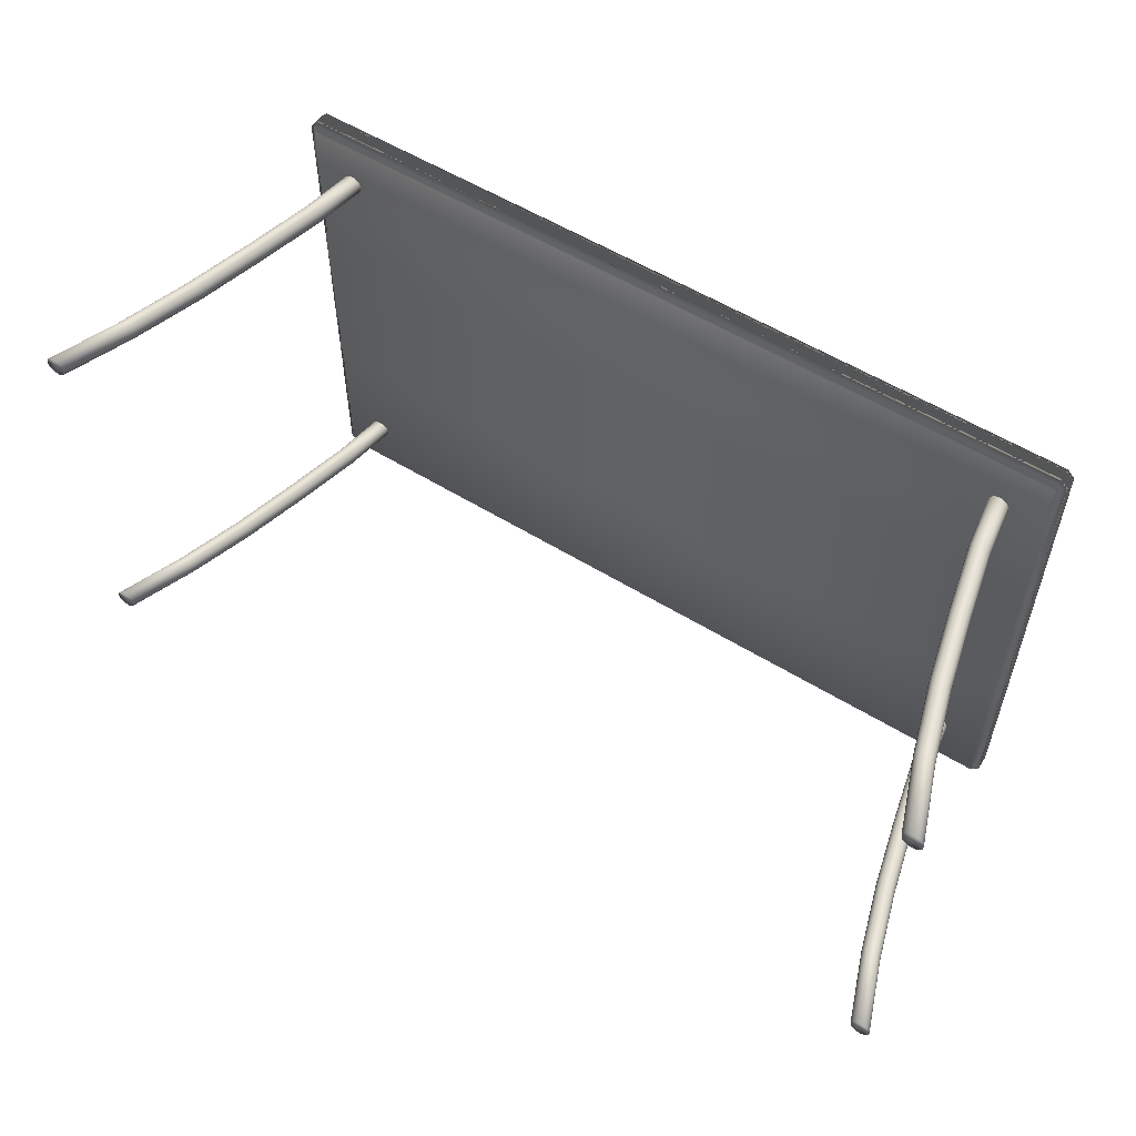
<metadata>
{"format":"obj","ext":"obj","renderer":"f3d","projection":"perspective","resolution":1024,"background":"white","views":[{"elev":55.7,"azim":33.0,"up":"+Z"}]}
</metadata>
<code>
v  -24.22 26.24 24.14
v  -24.22 26.24 12.23
v  6.064 26.24 12.23
v  6.064 26.24 24.14
v  7.276 26.24 24.14
v  7.276 26.24 12.23
v  37.56 26.24 12.23
v  37.56 26.24 24.14
v  -24.22 26.24 11.02
v  -24.22 26.24 -0.8943
v  6.064 26.24 -0.8943
v  6.064 26.24 11.02
v  7.276 26.24 11.02
v  7.276 26.24 -0.8943
v  37.56 26.24 -0.8943
v  37.56 26.24 11.02
v  -24.22 26.24 -2.107
v  -24.22 26.24 -14.02
v  6.064 26.24 -14.02
v  6.064 26.24 -2.107
v  7.276 26.24 -2.107
v  7.276 26.24 -14.02
v  37.56 26.24 -14.02
v  37.56 26.24 -2.107
v  -24.22 28.21 24.14
v  6.064 28.21 24.14
v  6.064 28.21 12.23
v  -24.22 28.21 12.23
v  7.276 28.21 24.14
v  37.56 28.21 24.14
v  37.56 28.21 12.23
v  7.276 28.21 12.23
v  -24.22 28.21 11.02
v  6.064 28.21 11.02
v  6.064 28.21 -0.8943
v  -24.22 28.21 -0.8943
v  7.276 28.21 11.02
v  37.56 28.21 11.02
v  37.56 28.21 -0.8943
v  7.276 28.21 -0.8943
v  -24.22 28.21 -2.107
v  6.064 28.21 -2.107
v  6.064 28.21 -14.02
v  -24.22 28.21 -14.02
v  7.276 28.21 -2.107
v  37.56 28.21 -2.107
v  37.56 28.21 -14.02
v  7.276 28.21 -14.02
v  -24.22 26.84 24.75
v  6.064 26.84 24.75
v  6.064 26.62 24.75
v  -24.22 26.62 24.75
v  7.276 26.84 24.75
v  37.56 26.84 24.75
v  37.56 26.62 24.75
v  7.276 26.62 24.75
v  -24.22 27.83 24.75
v  6.064 27.83 24.75
v  6.064 27.6 24.75
v  -24.22 27.6 24.75
v  7.276 27.83 24.75
v  37.56 27.83 24.75
v  37.56 27.6 24.75
v  7.276 27.6 24.75
v  38.17 26.84 24.14
v  38.17 26.84 12.23
v  38.17 26.62 12.23
v  38.17 26.62 24.14
v  38.17 26.84 11.02
v  38.17 26.84 -0.8943
v  38.17 26.62 -0.8943
v  38.17 26.62 11.02
v  38.17 26.84 -2.107
v  38.17 26.84 -14.02
v  38.17 26.62 -14.02
v  38.17 26.62 -2.107
v  38.17 27.83 24.14
v  38.17 27.83 12.23
v  38.17 27.6 12.23
v  38.17 27.6 24.14
v  38.17 27.83 11.02
v  38.17 27.83 -0.8943
v  38.17 27.6 -0.8943
v  38.17 27.6 11.02
v  38.17 27.83 -2.107
v  38.17 27.83 -14.02
v  38.17 27.6 -14.02
v  38.17 27.6 -2.107
v  37.56 26.84 -14.62
v  7.276 26.84 -14.62
v  7.276 26.62 -14.62
v  37.56 26.62 -14.62
v  6.064 26.84 -14.62
v  -24.22 26.84 -14.62
v  -24.22 26.62 -14.62
v  6.064 26.62 -14.62
v  37.56 27.83 -14.62
v  7.276 27.83 -14.62
v  7.276 27.6 -14.62
v  37.56 27.6 -14.62
v  6.064 27.83 -14.62
v  -24.22 27.83 -14.62
v  -24.22 27.6 -14.62
v  6.064 27.6 -14.62
v  -24.83 26.84 -14.02
v  -24.83 26.84 -2.107
v  -24.83 26.62 -2.107
v  -24.83 26.62 -14.02
v  -24.83 26.84 -0.8943
v  -24.83 26.84 11.02
v  -24.83 26.62 11.02
v  -24.83 26.62 -0.8943
v  -24.83 26.84 12.23
v  -24.83 26.84 24.14
v  -24.83 26.62 24.14
v  -24.83 26.62 12.23
v  -24.83 27.83 -14.02
v  -24.83 27.83 -2.107
v  -24.83 27.6 -2.107
v  -24.83 27.6 -14.02
v  -24.83 27.83 -0.8943
v  -24.83 27.83 11.02
v  -24.83 27.6 11.02
v  -24.83 27.6 -0.8943
v  -24.83 27.83 12.23
v  -24.83 27.83 24.14
v  -24.83 27.6 24.14
v  -24.83 27.6 12.23
o Box001
g Box001
f 1 2 3 4
f 5 6 7 8
f 9 10 11 12
f 13 14 15 16
f 17 18 19 20
f 21 22 23 24
f 25 26 27 28
f 29 30 31 32
f 33 34 35 36
f 37 38 39 40
f 41 42 43 44
f 45 46 47 48
f 49 50 51 52
f 53 54 55 56
f 57 58 59 60
f 61 62 63 64
f 65 66 67 68
f 69 70 71 72
f 73 74 75 76
f 77 78 79 80
f 81 82 83 84
f 85 86 87 88
f 89 90 91 92
f 93 94 95 96
f 97 98 99 100
f 101 102 103 104
f 105 106 107 108
f 109 110 111 112
f 113 114 115 116
f 117 118 119 120
f 121 122 123 124
f 125 126 127 128
f 49 114 1
f 4 5 53 50
f 8 65 54
f 113 110 9 2
f 3 12 13 6
f 7 16 69 66
f 109 106 17 10
f 11 20 21 14
f 15 24 73 70
f 105 94 18
f 19 93 90 22
f 23 89 74
f 25 127 60
f 59 64 29 26
f 63 80 30
f 28 33 123 128
f 32 37 34 27
f 79 84 38 31
f 36 41 119 124
f 40 45 42 35
f 83 88 46 39
f 44 103 120
f 48 99 104 43
f 87 100 47
f 52 57 126 115
f 56 61 58 51
f 68 77 62 55
f 72 81 78 67
f 76 85 82 71
f 92 97 86 75
f 96 101 98 91
f 108 117 102 95
f 112 121 118 107
f 116 125 122 111
f 1 114 113 2
f 2 9 12 3
f 3 6 5 4
f 4 50 49 1
f 6 13 16 7
f 7 66 65 8
f 8 54 53 5
f 9 110 109 10
f 10 17 20 11
f 11 14 13 12
f 14 21 24 15
f 15 70 69 16
f 17 106 105 18
f 18 94 93 19
f 19 22 21 20
f 22 90 89 23
f 23 74 73 24
f 25 60 59 26
f 26 29 32 27
f 27 34 33 28
f 28 128 127 25
f 29 64 63 30
f 30 80 79 31
f 31 38 37 32
f 34 37 40 35
f 35 42 41 36
f 36 124 123 33
f 38 84 83 39
f 39 46 45 40
f 42 45 48 43
f 43 104 103 44
f 44 120 119 41
f 46 88 87 47
f 47 100 99 48
f 50 53 56 51
f 51 58 57 52
f 52 115 114 49
f 54 65 68 55
f 55 62 61 56
f 58 61 64 59
f 60 127 126 57
f 62 77 80 63
f 66 69 72 67
f 67 78 77 68
f 70 73 76 71
f 71 82 81 72
f 74 89 92 75
f 75 86 85 76
f 78 81 84 79
f 82 85 88 83
f 86 97 100 87
f 90 93 96 91
f 91 98 97 92
f 94 105 108 95
f 95 102 101 96
f 98 101 104 99
f 102 117 120 103
f 106 109 112 107
f 107 118 117 108
f 110 113 116 111
f 111 122 121 112
f 115 126 125 116
f 118 121 124 119
f 122 125 128 123
v  -27.56 0 20.58
v  -27.7 0 20.81
v  -27.91 0 20.99
v  -28.16 0 21.08
v  -28.44 0 21.08
v  -28.69 0 20.99
v  -28.9 0 20.81
v  -29.04 0 20.58
v  -29.09 0 20.31
v  -29.04 0 20.04
v  -28.9 0 19.8
v  -28.69 0 19.62
v  -28.44 0 19.53
v  -28.16 0 19.53
v  -27.91 0 19.62
v  -27.7 0 19.8
v  -27.56 0 20.04
v  -27.51 0 20.31
v  -25.47 5.512 20.04
v  -25.42 5.512 20.31
v  -25.6 5.512 19.8
v  -25.81 5.512 19.62
v  -26.07 5.512 19.53
v  -26.34 5.512 19.53
v  -26.6 5.512 19.62
v  -26.81 5.512 19.8
v  -26.95 5.512 20.04
v  -27 5.512 20.31
v  -26.95 5.512 20.58
v  -26.81 5.512 20.81
v  -26.6 5.512 20.99
v  -26.34 5.512 21.08
v  -26.07 5.512 21.08
v  -25.81 5.512 20.99
v  -25.6 5.512 20.81
v  -25.47 5.512 20.58
v  -23.75 11.02 20.04
v  -23.7 11.02 20.31
v  -23.88 11.02 19.8
v  -24.09 11.02 19.62
v  -24.35 11.02 19.53
v  -24.62 11.02 19.53
v  -24.88 11.02 19.62
v  -25.09 11.02 19.8
v  -25.23 11.02 20.04
v  -25.27 11.02 20.31
v  -25.23 11.02 20.58
v  -25.09 11.02 20.81
v  -24.88 11.02 20.99
v  -24.62 11.02 21.08
v  -24.35 11.02 21.08
v  -24.09 11.02 20.99
v  -23.88 11.02 20.81
v  -23.75 11.02 20.58
v  -22.31 16.55 20.04
v  -22.26 16.55 20.31
v  -22.45 16.55 19.8
v  -22.66 16.55 19.62
v  -22.91 16.55 19.53
v  -23.19 16.55 19.53
v  -23.44 16.55 19.62
v  -23.65 16.55 19.8
v  -23.79 16.55 20.04
v  -23.84 16.55 20.31
v  -23.79 16.55 20.58
v  -23.65 16.55 20.81
v  -23.44 16.55 20.99
v  -23.19 16.55 21.08
v  -22.91 16.55 21.08
v  -22.66 16.55 20.99
v  -22.45 16.55 20.81
v  -22.31 16.55 20.58
v  -21 22.05 20.04
v  -20.95 22.05 20.31
v  -21.14 22.05 19.8
v  -21.35 22.05 19.62
v  -21.61 22.05 19.53
v  -21.88 22.05 19.53
v  -22.14 22.05 19.62
v  -22.35 22.05 19.8
v  -22.48 22.05 20.04
v  -22.53 22.05 20.31
v  -22.48 22.05 20.58
v  -22.35 22.05 20.81
v  -22.14 22.05 20.99
v  -21.88 22.05 21.08
v  -21.61 22.05 21.08
v  -21.35 22.05 20.99
v  -21.14 22.05 20.81
v  -21 22.05 20.58
v  -20.09 27.56 20.04
v  -20.04 27.56 20.31
v  -20.23 27.56 19.8
v  -20.44 27.56 19.62
v  -20.69 27.56 19.53
v  -20.97 27.56 19.53
v  -21.22 27.56 19.62
v  -21.43 27.56 19.8
v  -21.57 27.56 20.04
v  -21.62 27.56 20.31
v  -21.57 27.56 20.58
v  -21.43 27.56 20.81
v  -21.22 27.56 20.99
v  -20.97 27.56 21.08
v  -20.69 27.56 21.08
v  -20.44 27.56 20.99
v  -20.23 27.56 20.81
v  -20.09 27.56 20.58
o Cylinder001
g Cylinder001
f 129 130 131 132 133 134 135 136 137 138 139 140 141 142 143 144 145 146
f 146 145 147 148
f 145 144 149 147
f 144 143 150 149
f 143 142 151 150
f 142 141 152 151
f 141 140 153 152
f 140 139 154 153
f 139 138 155 154
f 138 137 156 155
f 137 136 157 156
f 136 135 158 157
f 135 134 159 158
f 134 133 160 159
f 133 132 161 160
f 132 131 162 161
f 131 130 163 162
f 130 129 164 163
f 129 146 148 164
f 148 147 165 166
f 147 149 167 165
f 149 150 168 167
f 150 151 169 168
f 151 152 170 169
f 152 153 171 170
f 153 154 172 171
f 154 155 173 172
f 155 156 174 173
f 156 157 175 174
f 157 158 176 175
f 158 159 177 176
f 159 160 178 177
f 160 161 179 178
f 161 162 180 179
f 162 163 181 180
f 163 164 182 181
f 164 148 166 182
f 166 165 183 184
f 165 167 185 183
f 167 168 186 185
f 168 169 187 186
f 169 170 188 187
f 170 171 189 188
f 171 172 190 189
f 172 173 191 190
f 173 174 192 191
f 174 175 193 192
f 175 176 194 193
f 176 177 195 194
f 177 178 196 195
f 178 179 197 196
f 179 180 198 197
f 180 181 199 198
f 181 182 200 199
f 182 166 184 200
f 184 183 201 202
f 183 185 203 201
f 185 186 204 203
f 186 187 205 204
f 187 188 206 205
f 188 189 207 206
f 189 190 208 207
f 190 191 209 208
f 191 192 210 209
f 192 193 211 210
f 193 194 212 211
f 194 195 213 212
f 195 196 214 213
f 196 197 215 214
f 197 198 216 215
f 198 199 217 216
f 199 200 218 217
f 200 184 202 218
f 202 201 219 220
f 201 203 221 219
f 203 204 222 221
f 204 205 223 222
f 205 206 224 223
f 206 207 225 224
f 207 208 226 225
f 208 209 227 226
f 209 210 228 227
f 210 211 229 228
f 211 212 230 229
f 212 213 231 230
f 213 214 232 231
f 214 215 233 232
f 215 216 234 233
f 216 217 235 234
f 217 218 236 235
f 218 202 220 236
f 236 220 219 221 222 223 224 225 226 227 228 229 230 231 232 233 234 235
v  -27.56 0 -9.738
v  -27.7 0 -9.501
v  -27.91 0 -9.325
v  -28.16 0 -9.232
v  -28.44 0 -9.232
v  -28.69 0 -9.325
v  -28.9 0 -9.501
v  -29.04 0 -9.738
v  -29.09 0 -10.01
v  -29.04 0 -10.28
v  -28.9 0 -10.51
v  -28.69 0 -10.69
v  -28.44 0 -10.78
v  -28.16 0 -10.78
v  -27.91 0 -10.69
v  -27.7 0 -10.51
v  -27.56 0 -10.28
v  -27.51 0 -10.01
v  -25.47 5.512 -10.28
v  -25.42 5.512 -10.01
v  -25.6 5.512 -10.51
v  -25.81 5.512 -10.69
v  -26.07 5.512 -10.78
v  -26.34 5.512 -10.78
v  -26.6 5.512 -10.69
v  -26.81 5.512 -10.51
v  -26.95 5.512 -10.28
v  -27 5.512 -10.01
v  -26.95 5.512 -9.738
v  -26.81 5.512 -9.501
v  -26.6 5.512 -9.325
v  -26.34 5.512 -9.232
v  -26.07 5.512 -9.232
v  -25.81 5.512 -9.325
v  -25.6 5.512 -9.501
v  -25.47 5.512 -9.738
v  -23.75 11.02 -10.28
v  -23.7 11.02 -10.01
v  -23.88 11.02 -10.51
v  -24.09 11.02 -10.69
v  -24.35 11.02 -10.78
v  -24.62 11.02 -10.78
v  -24.88 11.02 -10.69
v  -25.09 11.02 -10.51
v  -25.23 11.02 -10.28
v  -25.27 11.02 -10.01
v  -25.23 11.02 -9.738
v  -25.09 11.02 -9.501
v  -24.88 11.02 -9.325
v  -24.62 11.02 -9.232
v  -24.35 11.02 -9.232
v  -24.09 11.02 -9.325
v  -23.88 11.02 -9.501
v  -23.75 11.02 -9.738
v  -22.31 16.55 -10.28
v  -22.26 16.55 -10.01
v  -22.45 16.55 -10.51
v  -22.66 16.55 -10.69
v  -22.91 16.55 -10.78
v  -23.19 16.55 -10.78
v  -23.44 16.55 -10.69
v  -23.65 16.55 -10.51
v  -23.79 16.55 -10.28
v  -23.84 16.55 -10.01
v  -23.79 16.55 -9.738
v  -23.65 16.55 -9.501
v  -23.44 16.55 -9.325
v  -23.19 16.55 -9.232
v  -22.91 16.55 -9.232
v  -22.66 16.55 -9.325
v  -22.45 16.55 -9.501
v  -22.31 16.55 -9.738
v  -21 22.05 -10.28
v  -20.95 22.05 -10.01
v  -21.14 22.05 -10.51
v  -21.35 22.05 -10.69
v  -21.61 22.05 -10.78
v  -21.88 22.05 -10.78
v  -22.14 22.05 -10.69
v  -22.35 22.05 -10.51
v  -22.48 22.05 -10.28
v  -22.53 22.05 -10.01
v  -22.48 22.05 -9.738
v  -22.35 22.05 -9.501
v  -22.14 22.05 -9.325
v  -21.88 22.05 -9.232
v  -21.61 22.05 -9.232
v  -21.35 22.05 -9.325
v  -21.14 22.05 -9.501
v  -21 22.05 -9.738
v  -20.09 27.56 -10.28
v  -20.04 27.56 -10.01
v  -20.23 27.56 -10.51
v  -20.44 27.56 -10.69
v  -20.69 27.56 -10.78
v  -20.97 27.56 -10.78
v  -21.22 27.56 -10.69
v  -21.43 27.56 -10.51
v  -21.57 27.56 -10.28
v  -21.62 27.56 -10.01
v  -21.57 27.56 -9.738
v  -21.43 27.56 -9.501
v  -21.22 27.56 -9.325
v  -20.97 27.56 -9.232
v  -20.69 27.56 -9.232
v  -20.44 27.56 -9.325
v  -20.23 27.56 -9.501
v  -20.09 27.56 -9.738
o Cylinder002
g Cylinder002
f 237 238 239 240 241 242 243 244 245 246 247 248 249 250 251 252 253 254
f 254 253 255 256
f 253 252 257 255
f 252 251 258 257
f 251 250 259 258
f 250 249 260 259
f 249 248 261 260
f 248 247 262 261
f 247 246 263 262
f 246 245 264 263
f 245 244 265 264
f 244 243 266 265
f 243 242 267 266
f 242 241 268 267
f 241 240 269 268
f 240 239 270 269
f 239 238 271 270
f 238 237 272 271
f 237 254 256 272
f 256 255 273 274
f 255 257 275 273
f 257 258 276 275
f 258 259 277 276
f 259 260 278 277
f 260 261 279 278
f 261 262 280 279
f 262 263 281 280
f 263 264 282 281
f 264 265 283 282
f 265 266 284 283
f 266 267 285 284
f 267 268 286 285
f 268 269 287 286
f 269 270 288 287
f 270 271 289 288
f 271 272 290 289
f 272 256 274 290
f 274 273 291 292
f 273 275 293 291
f 275 276 294 293
f 276 277 295 294
f 277 278 296 295
f 278 279 297 296
f 279 280 298 297
f 280 281 299 298
f 281 282 300 299
f 282 283 301 300
f 283 284 302 301
f 284 285 303 302
f 285 286 304 303
f 286 287 305 304
f 287 288 306 305
f 288 289 307 306
f 289 290 308 307
f 290 274 292 308
f 292 291 309 310
f 291 293 311 309
f 293 294 312 311
f 294 295 313 312
f 295 296 314 313
f 296 297 315 314
f 297 298 316 315
f 298 299 317 316
f 299 300 318 317
f 300 301 319 318
f 301 302 320 319
f 302 303 321 320
f 303 304 322 321
f 304 305 323 322
f 305 306 324 323
f 306 307 325 324
f 307 308 326 325
f 308 292 310 326
f 310 309 327 328
f 309 311 329 327
f 311 312 330 329
f 312 313 331 330
f 313 314 332 331
f 314 315 333 332
f 315 316 334 333
f 316 317 335 334
f 317 318 336 335
f 318 319 337 336
f 319 320 338 337
f 320 321 339 338
f 321 322 340 339
f 322 323 341 340
f 323 324 342 341
f 324 325 343 342
f 325 326 344 343
f 326 310 328 344
f 344 328 327 329 330 331 332 333 334 335 336 337 338 339 340 341 342 343
v  40.55 0 -10.28
v  40.68 0 -10.51
v  40.89 0 -10.69
v  41.15 0 -10.78
v  41.42 0 -10.78
v  41.68 0 -10.69
v  41.89 0 -10.52
v  42.03 0 -10.28
v  42.08 0 -10.01
v  42.03 0 -9.741
v  41.89 0 -9.504
v  41.68 0 -9.328
v  41.43 0 -9.234
v  41.15 0 -9.233
v  40.9 0 -9.326
v  40.69 0 -9.502
v  40.55 0 -9.738
v  40.5 0 -10.01
v  38.46 5.512 -9.735
v  38.41 5.512 -10
v  38.59 5.512 -9.498
v  38.8 5.512 -9.323
v  39.06 5.512 -9.23
v  39.33 5.512 -9.23
v  39.59 5.512 -9.324
v  39.8 5.512 -9.5
v  39.94 5.512 -9.737
v  39.98 5.512 -10.01
v  39.93 5.512 -10.28
v  39.8 5.512 -10.51
v  39.59 5.512 -10.69
v  39.33 5.512 -10.78
v  39.06 5.512 -10.78
v  38.8 5.512 -10.69
v  38.59 5.512 -10.51
v  38.45 5.512 -10.27
v  36.73 11.02 -9.731
v  36.69 11.02 -10
v  36.87 11.02 -9.495
v  37.08 11.02 -9.319
v  37.34 11.02 -9.226
v  37.61 11.02 -9.227
v  37.87 11.02 -9.321
v  38.08 11.02 -9.497
v  38.21 11.02 -9.734
v  38.26 11.02 -10
v  38.21 11.02 -10.27
v  38.07 11.02 -10.51
v  37.87 11.02 -10.68
v  37.61 11.02 -10.78
v  37.33 11.02 -10.78
v  37.08 11.02 -10.68
v  36.87 11.02 -10.51
v  36.73 11.02 -10.27
v  35.3 16.55 -9.729
v  35.25 16.55 -9.998
v  35.44 16.55 -9.492
v  35.65 16.55 -9.317
v  35.9 16.55 -9.224
v  36.18 16.55 -9.224
v  36.43 16.55 -9.318
v  36.64 16.55 -9.494
v  36.78 16.55 -9.732
v  36.83 16.55 -10
v  36.78 16.55 -10.27
v  36.64 16.55 -10.51
v  36.43 16.55 -10.68
v  36.17 16.55 -10.78
v  35.9 16.55 -10.77
v  35.64 16.55 -10.68
v  35.43 16.55 -10.5
v  35.3 16.55 -10.27
v  33.99 22.05 -9.726
v  33.94 22.05 -9.996
v  34.13 22.05 -9.49
v  34.34 22.05 -9.314
v  34.59 22.05 -9.221
v  34.87 22.05 -9.222
v  35.12 22.05 -9.316
v  35.33 22.05 -9.492
v  35.47 22.05 -9.729
v  35.52 22.05 -9.998
v  35.47 22.05 -10.27
v  35.33 22.05 -10.5
v  35.12 22.05 -10.68
v  34.86 22.05 -10.77
v  34.59 22.05 -10.77
v  34.33 22.05 -10.68
v  34.13 22.05 -10.5
v  33.99 22.05 -10.27
v  33.08 27.56 -9.725
v  33.03 27.56 -9.994
v  33.22 27.56 -9.488
v  33.43 27.56 -9.313
v  33.68 27.56 -9.22
v  33.96 27.56 -9.22
v  34.21 27.56 -9.314
v  34.42 27.56 -9.49
v  34.56 27.56 -9.727
v  34.61 27.56 -9.997
v  34.56 27.56 -10.27
v  34.42 27.56 -10.5
v  34.21 27.56 -10.68
v  33.95 27.56 -10.77
v  33.68 27.56 -10.77
v  33.42 27.56 -10.68
v  33.21 27.56 -10.5
v  33.08 27.56 -10.26
o Cylinder003
g Cylinder003
f 345 346 347 348 349 350 351 352 353 354 355 356 357 358 359 360 361 362
f 362 361 363 364
f 361 360 365 363
f 360 359 366 365
f 359 358 367 366
f 358 357 368 367
f 357 356 369 368
f 356 355 370 369
f 355 354 371 370
f 354 353 372 371
f 353 352 373 372
f 352 351 374 373
f 351 350 375 374
f 350 349 376 375
f 349 348 377 376
f 348 347 378 377
f 347 346 379 378
f 346 345 380 379
f 345 362 364 380
f 364 363 381 382
f 363 365 383 381
f 365 366 384 383
f 366 367 385 384
f 367 368 386 385
f 368 369 387 386
f 369 370 388 387
f 370 371 389 388
f 371 372 390 389
f 372 373 391 390
f 373 374 392 391
f 374 375 393 392
f 375 376 394 393
f 376 377 395 394
f 377 378 396 395
f 378 379 397 396
f 379 380 398 397
f 380 364 382 398
f 382 381 399 400
f 381 383 401 399
f 383 384 402 401
f 384 385 403 402
f 385 386 404 403
f 386 387 405 404
f 387 388 406 405
f 388 389 407 406
f 389 390 408 407
f 390 391 409 408
f 391 392 410 409
f 392 393 411 410
f 393 394 412 411
f 394 395 413 412
f 395 396 414 413
f 396 397 415 414
f 397 398 416 415
f 398 382 400 416
f 400 399 417 418
f 399 401 419 417
f 401 402 420 419
f 402 403 421 420
f 403 404 422 421
f 404 405 423 422
f 405 406 424 423
f 406 407 425 424
f 407 408 426 425
f 408 409 427 426
f 409 410 428 427
f 410 411 429 428
f 411 412 430 429
f 412 413 431 430
f 413 414 432 431
f 414 415 433 432
f 415 416 434 433
f 416 400 418 434
f 418 417 435 436
f 417 419 437 435
f 419 420 438 437
f 420 421 439 438
f 421 422 440 439
f 422 423 441 440
f 423 424 442 441
f 424 425 443 442
f 425 426 444 443
f 426 427 445 444
f 427 428 446 445
f 428 429 447 446
f 429 430 448 447
f 430 431 449 448
f 431 432 450 449
f 432 433 451 450
f 433 434 452 451
f 434 418 436 452
f 452 436 435 437 438 439 440 441 442 443 444 445 446 447 448 449 450 451
v  40.55 0 19.63
v  40.68 0 19.4
v  40.89 0 19.22
v  41.15 0 19.13
v  41.42 0 19.13
v  41.68 0 19.22
v  41.89 0 19.39
v  42.03 0 19.63
v  42.08 0 19.9
v  42.03 0 20.17
v  41.89 0 20.41
v  41.68 0 20.58
v  41.43 0 20.68
v  41.15 0 20.68
v  40.9 0 20.58
v  40.69 0 20.41
v  40.55 0 20.17
v  40.5 0 19.9
v  38.46 5.512 20.18
v  38.41 5.512 19.91
v  38.59 5.512 20.41
v  38.8 5.512 20.59
v  39.06 5.512 20.68
v  39.33 5.512 20.68
v  39.59 5.512 20.59
v  39.8 5.512 20.41
v  39.94 5.512 20.17
v  39.98 5.512 19.9
v  39.93 5.512 19.63
v  39.8 5.512 19.4
v  39.59 5.512 19.22
v  39.33 5.512 19.13
v  39.06 5.512 19.13
v  38.8 5.512 19.22
v  38.59 5.512 19.4
v  38.45 5.512 19.64
v  36.73 11.02 20.18
v  36.69 11.02 19.91
v  36.87 11.02 20.42
v  37.08 11.02 20.59
v  37.34 11.02 20.68
v  37.61 11.02 20.68
v  37.87 11.02 20.59
v  38.08 11.02 20.41
v  38.21 11.02 20.18
v  38.26 11.02 19.91
v  38.21 11.02 19.64
v  38.07 11.02 19.4
v  37.87 11.02 19.23
v  37.61 11.02 19.13
v  37.33 11.02 19.13
v  37.08 11.02 19.23
v  36.87 11.02 19.4
v  36.73 11.02 19.64
v  35.3 16.55 20.18
v  35.25 16.55 19.91
v  35.44 16.55 20.42
v  35.65 16.55 20.59
v  35.9 16.55 20.69
v  36.18 16.55 20.69
v  36.43 16.55 20.59
v  36.64 16.55 20.42
v  36.78 16.55 20.18
v  36.83 16.55 19.91
v  36.78 16.55 19.64
v  36.64 16.55 19.4
v  36.43 16.55 19.23
v  36.17 16.55 19.13
v  35.9 16.55 19.14
v  35.64 16.55 19.23
v  35.43 16.55 19.41
v  35.3 16.55 19.64
v  33.99 22.05 20.18
v  33.94 22.05 19.91
v  34.13 22.05 20.42
v  34.34 22.05 20.6
v  34.59 22.05 20.69
v  34.87 22.05 20.69
v  35.12 22.05 20.59
v  35.33 22.05 20.42
v  35.47 22.05 20.18
v  35.52 22.05 19.91
v  35.47 22.05 19.64
v  35.33 22.05 19.41
v  35.12 22.05 19.23
v  34.86 22.05 19.14
v  34.59 22.05 19.14
v  34.33 22.05 19.23
v  34.13 22.05 19.41
v  33.99 22.05 19.64
v  33.08 27.56 20.19
v  33.03 27.56 19.92
v  33.22 27.56 20.42
v  33.43 27.56 20.6
v  33.68 27.56 20.69
v  33.96 27.56 20.69
v  34.21 27.56 20.6
v  34.42 27.56 20.42
v  34.56 27.56 20.18
v  34.61 27.56 19.91
v  34.56 27.56 19.64
v  34.42 27.56 19.41
v  34.21 27.56 19.23
v  33.95 27.56 19.14
v  33.68 27.56 19.14
v  33.42 27.56 19.23
v  33.21 27.56 19.41
v  33.08 27.56 19.65
o Cylinder004
g Cylinder004
f 453 454 455 456 457 458 459 460 461 462 463 464 465 466 467 468 469 470
f 470 469 471 472
f 469 468 473 471
f 468 467 474 473
f 467 466 475 474
f 466 465 476 475
f 465 464 477 476
f 464 463 478 477
f 463 462 479 478
f 462 461 480 479
f 461 460 481 480
f 460 459 482 481
f 459 458 483 482
f 458 457 484 483
f 457 456 485 484
f 456 455 486 485
f 455 454 487 486
f 454 453 488 487
f 453 470 472 488
f 472 471 489 490
f 471 473 491 489
f 473 474 492 491
f 474 475 493 492
f 475 476 494 493
f 476 477 495 494
f 477 478 496 495
f 478 479 497 496
f 479 480 498 497
f 480 481 499 498
f 481 482 500 499
f 482 483 501 500
f 483 484 502 501
f 484 485 503 502
f 485 486 504 503
f 486 487 505 504
f 487 488 506 505
f 488 472 490 506
f 490 489 507 508
f 489 491 509 507
f 491 492 510 509
f 492 493 511 510
f 493 494 512 511
f 494 495 513 512
f 495 496 514 513
f 496 497 515 514
f 497 498 516 515
f 498 499 517 516
f 499 500 518 517
f 500 501 519 518
f 501 502 520 519
f 502 503 521 520
f 503 504 522 521
f 504 505 523 522
f 505 506 524 523
f 506 490 508 524
f 508 507 525 526
f 507 509 527 525
f 509 510 528 527
f 510 511 529 528
f 511 512 530 529
f 512 513 531 530
f 513 514 532 531
f 514 515 533 532
f 515 516 534 533
f 516 517 535 534
f 517 518 536 535
f 518 519 537 536
f 519 520 538 537
f 520 521 539 538
f 521 522 540 539
f 522 523 541 540
f 523 524 542 541
f 524 508 526 542
f 526 525 543 544
f 525 527 545 543
f 527 528 546 545
f 528 529 547 546
f 529 530 548 547
f 530 531 549 548
f 531 532 550 549
f 532 533 551 550
f 533 534 552 551
f 534 535 553 552
f 535 536 554 553
f 536 537 555 554
f 537 538 556 555
f 538 539 557 556
f 539 540 558 557
f 540 541 559 558
f 541 542 560 559
f 542 526 544 560
f 560 544 543 545 546 547 548 549 550 551 552 553 554 555 556 557 558 559

</code>
